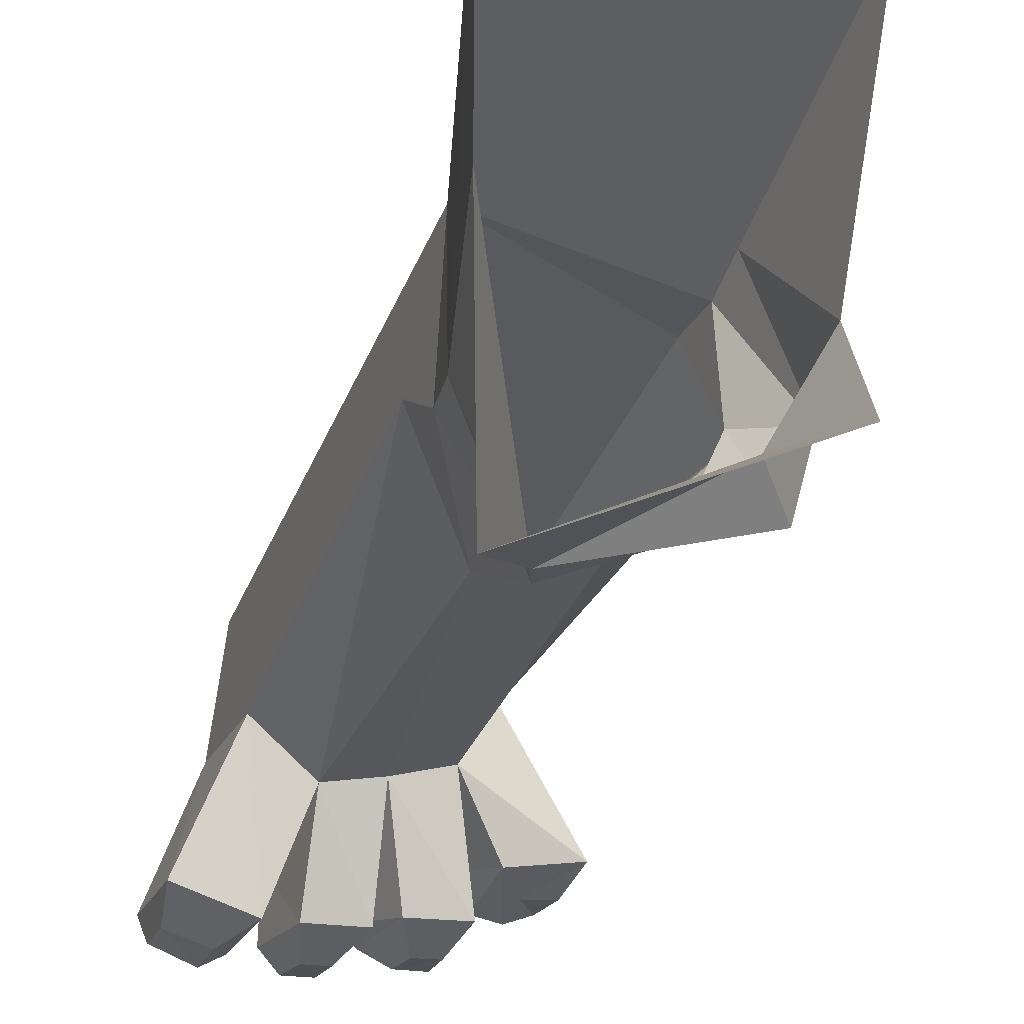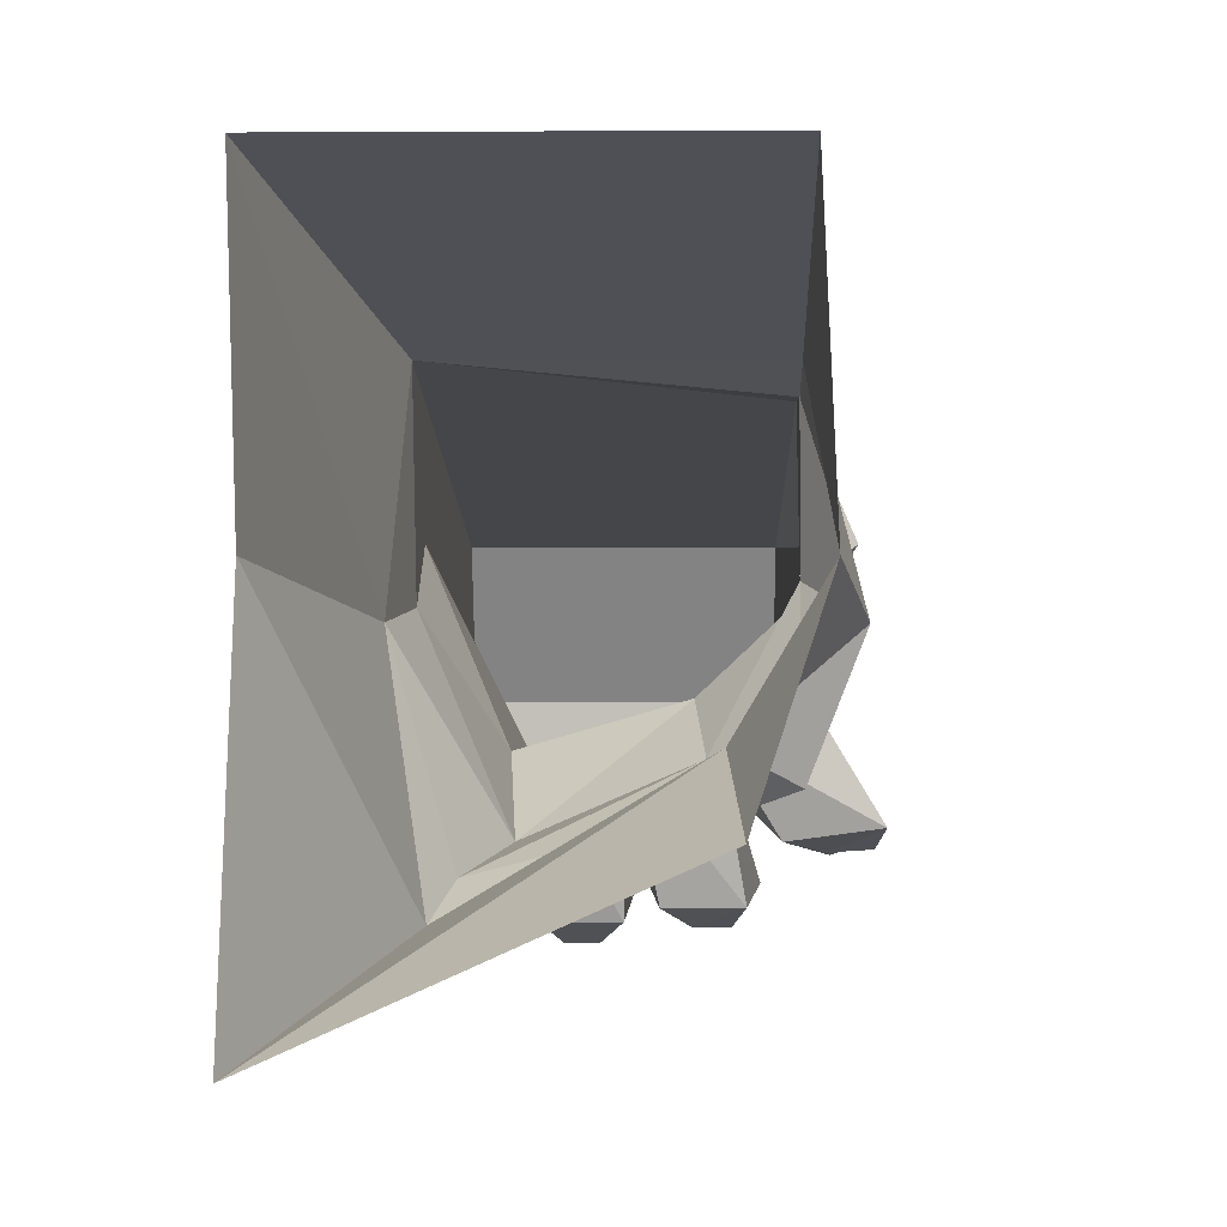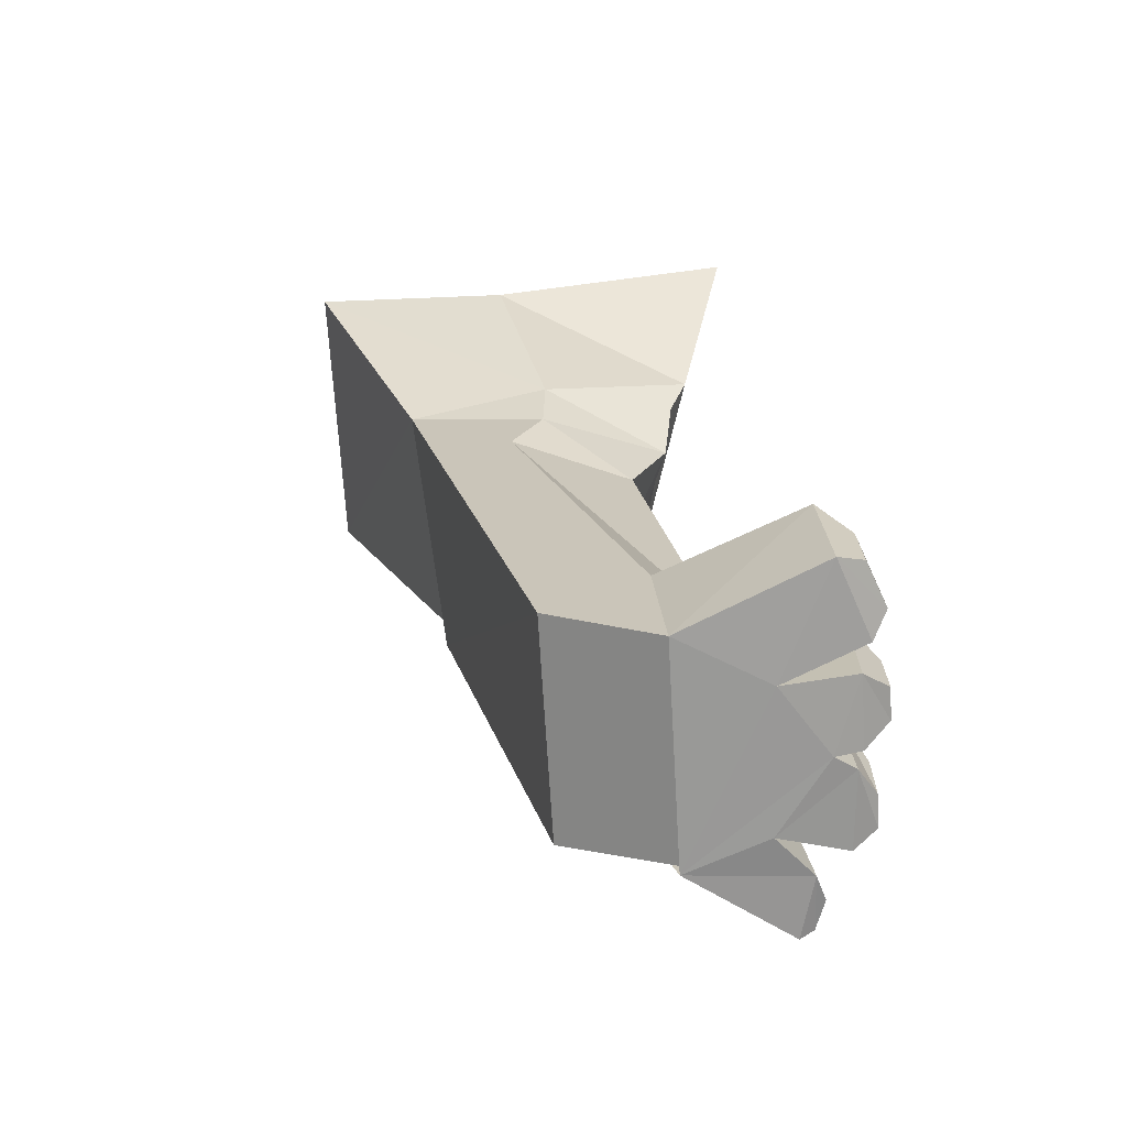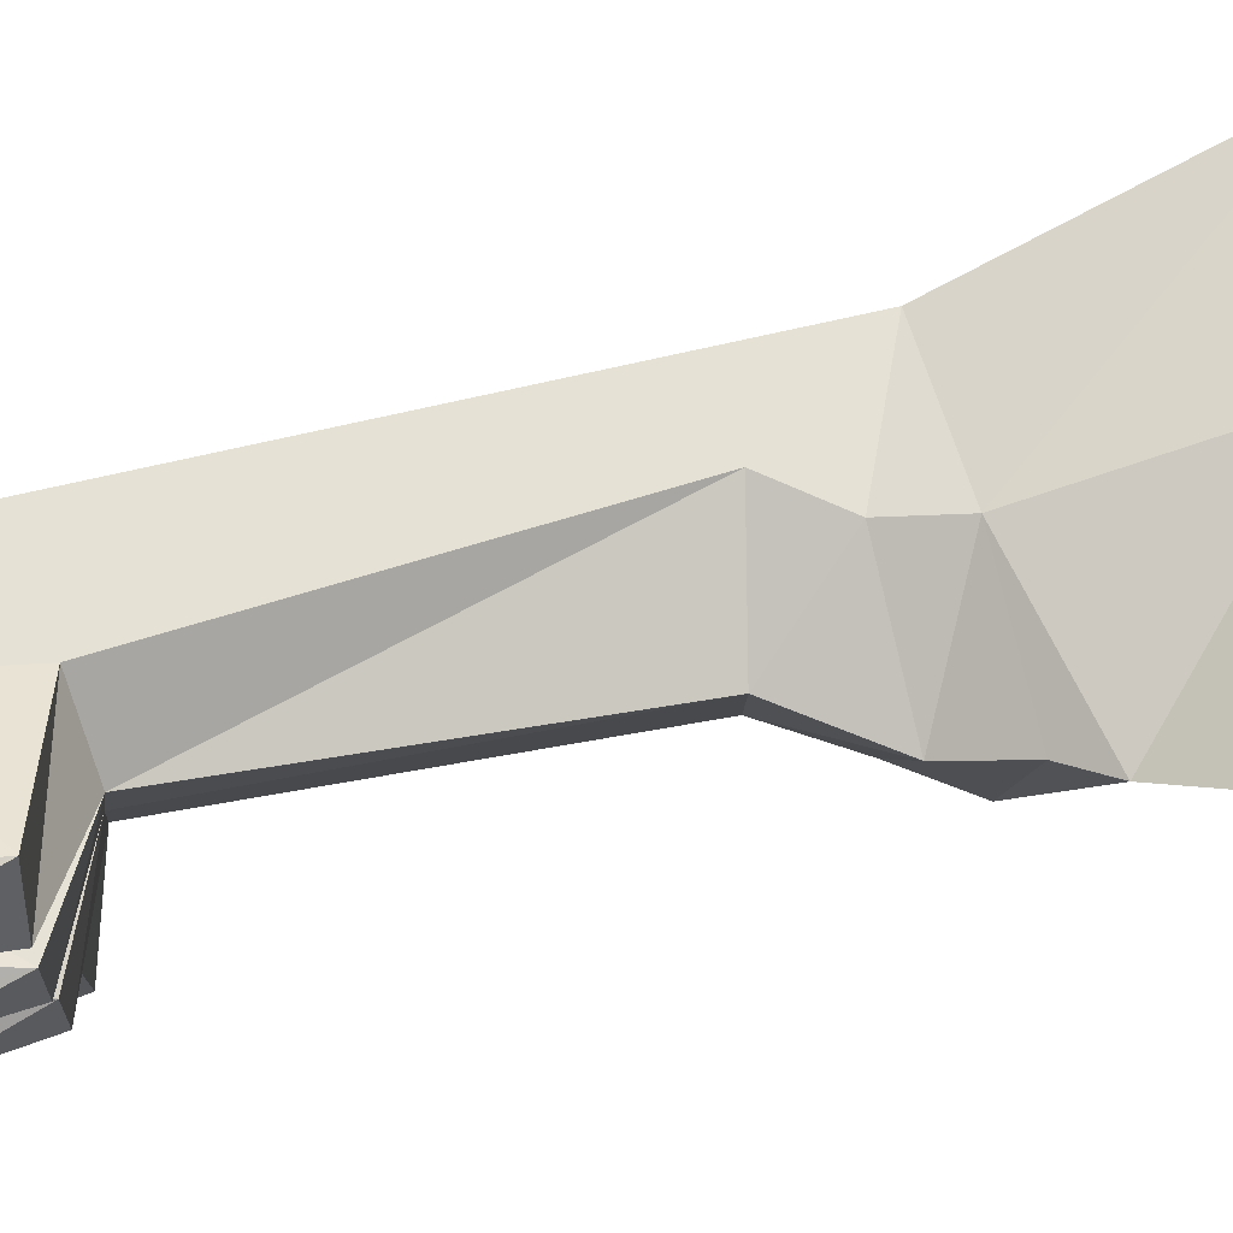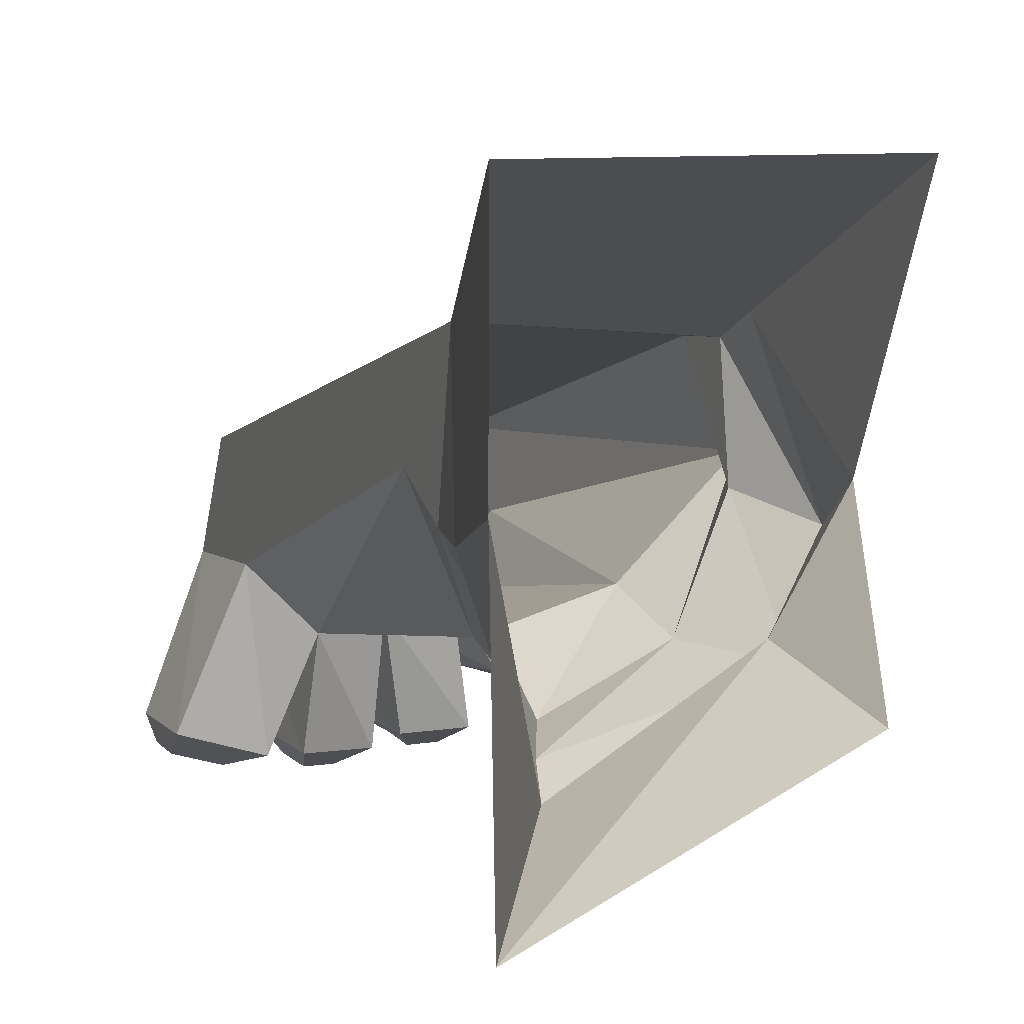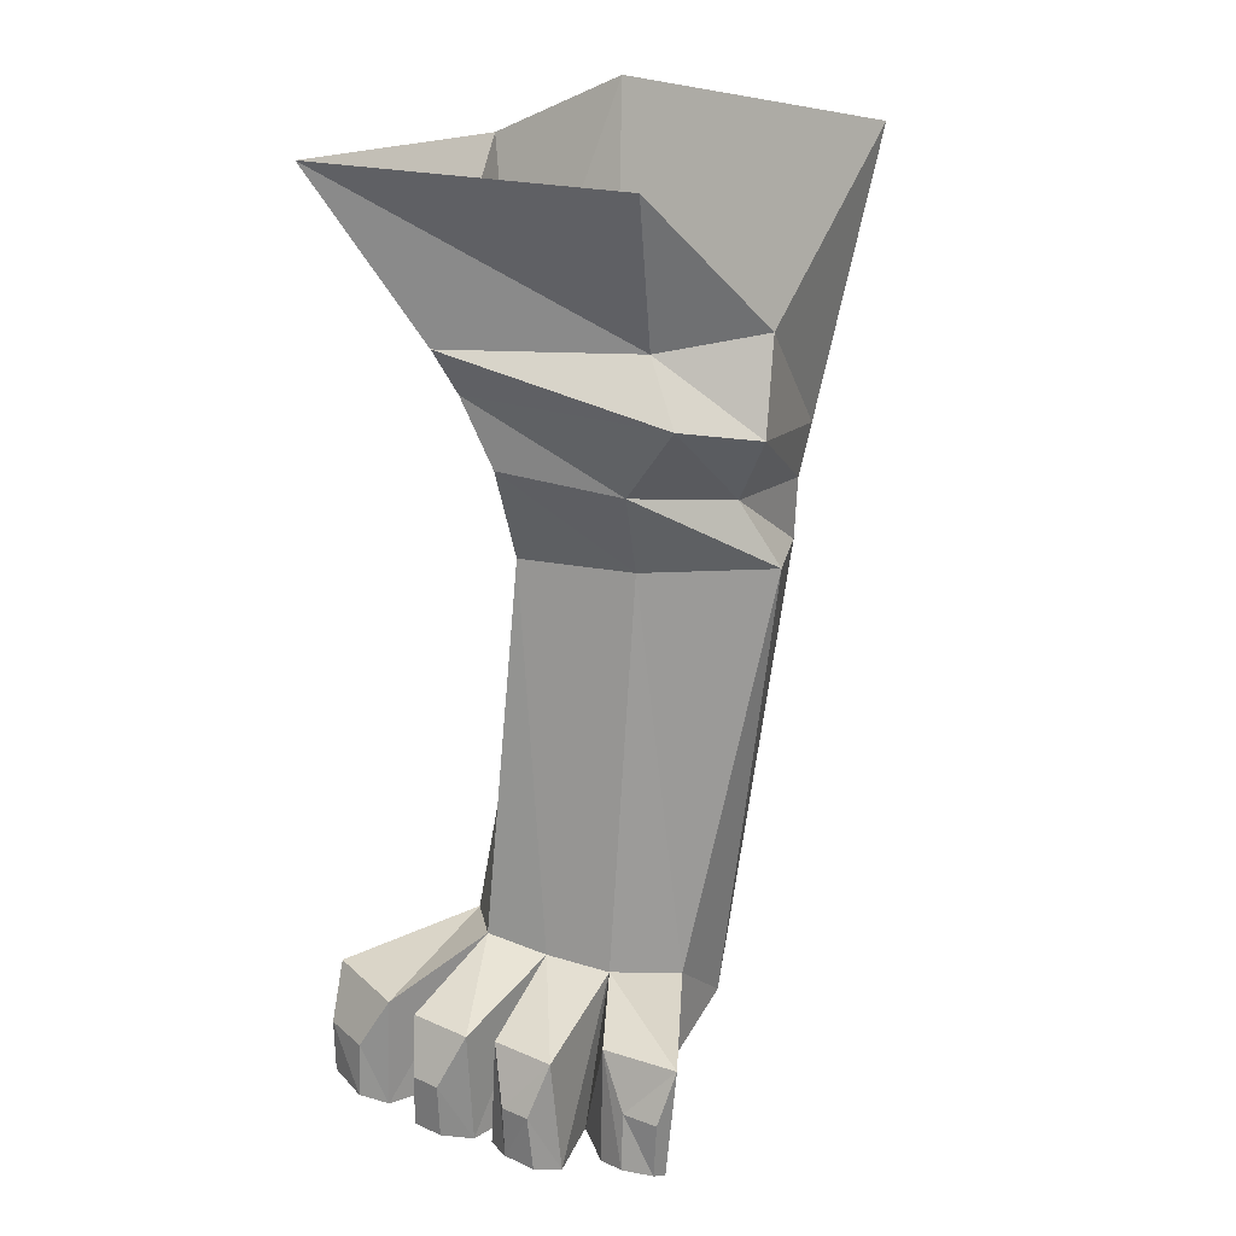
<metadata>
{"format":"obj","ext":"obj","renderer":"f3d","projection":"perspective","resolution":1024,"background":"white","views":[{"elev":-19.1,"azim":159.7,"up":"+Z"},{"elev":4.8,"azim":-178.9,"up":"+Z"},{"elev":-68.5,"azim":93.5,"up":"+Y"},{"elev":-24.4,"azim":88.7,"up":"+Z"},{"elev":8.5,"azim":158.5,"up":"+Z"},{"elev":27.7,"azim":-145.5,"up":"+Y"}]}
</metadata>
<code>
o Cat_LeftFront
v 0.0352 -0.3762 -0.1141
v 0.06048 -0.3777 -0.07161
v -0.04814 -0.3777 -0.07161
v 0.00151 -0.3752 -0.1366
v -0.03369 -0.3764 -0.1113
v 0.06048 -0.3723 -0.07727
v -0.04814 -0.3723 -0.07727
v 0.0528 -0.009926 -0.0974
v 0.09906 0.06966 -0.1226
v 0.09452 0.05217 0.004969
v 0.06682 -0.05031 -0.02036
v -0.02632 -0.01012 -0.04971
v -0.03038 0.06376 -0.06434
v -0.05615 -0.009697 0.001034
v 0.09572 0.05594 0.1075
v 0.06048 -0.07041 0.05113
v 0.04588 -0.03193 -0.08821
v -0.04814 -0.0353 -0.06412
v -0.0663 -0.05031 -0.02036
v -0.04814 -0.07041 0.05113
v -0.04781 0.05604 0.108
v 0.03185 -0.06572 -0.08319
v 0.06048 -0.08323 -0.019
v -0.02165 -0.07344 -0.06076
v -0.04814 -0.08592 -0.01145
v -0.04814 -0.09393 0.04049
v 0.03532 -0.1164 -0.06393
v 0.06048 -0.1179 -0.003091
v -0.01842 -0.1151 -0.04813
v -0.0663 -0.1179 -0.003091
v -0.04814 -0.1246 0.03844
v 0.03345 -0.3009 -0.09564
v 0.06048 -0.3123 -0.06704
v 0.003423 -0.3048 -0.08969
v -0.04814 -0.3168 -0.05151
v -0.02696 -0.3071 -0.08159
v -0.04814 -0.3463 -0.01903
v 0.06048 -0.3463 -0.01903
v 0.06316 -0.3685 -0.1599
v 0.06347 -0.3411 -0.1571
v 0.08552 -0.3411 -0.1504
v 0.08453 -0.3685 -0.1514
v 0.01337 -0.3685 -0.1609
v 0.01427 -0.3411 -0.1609
v 0.02764 -0.3412 -0.1609
v 0.02846 -0.3685 -0.1609
v -0.08329 -0.3688 -0.1281
v -0.08392 -0.3409 -0.1268
v -0.06643 -0.3412 -0.128
v -0.06906 -0.3686 -0.1332
v -0.01986 -0.3685 -0.1553
v -0.03599 -0.3685 -0.1554
v -0.03281 -0.341 -0.1552
v -0.01895 -0.3411 -0.1555
v 0.03717 -0.3727 -0.1491
v 0.002827 -0.3735 -0.1492
v 0.03547 -0.3162 -0.1492
v 0.005504 -0.3159 -0.1492
v -0.04383 -0.3727 -0.1442
v -0.03781 -0.3157 -0.1438
v -0.005552 -0.3735 -0.1468
v -0.007165 -0.316 -0.1442
v 0.08815 -0.3724 -0.1392
v 0.05067 -0.3726 -0.1532
v 0.08989 -0.3154 -0.1363
v 0.05114 -0.316 -0.1487
v -0.05484 -0.3728 -0.129
v -0.08521 -0.3725 -0.1212
v -0.05025 -0.3166 -0.1206
v -0.087 -0.316 -0.1154
f 1 2 3
f 1 3 4
f 4 3 5
f 3 2 6
f 3 6 7
f 8 9 10
f 8 10 11
f 12 13 9
f 12 9 8
f 13 12 14
f 11 10 15
f 15 16 11
f 11 17 8
f 18 12 8
f 8 17 18
f 19 14 12
f 12 18 19
f 20 21 14
f 20 14 19
f 16 15 21
f 16 21 20
f 22 17 11
f 11 23 22
f 24 18 17
f 17 22 24
f 25 19 18
f 18 24 25
f 26 20 19
f 19 25 26
f 16 20 26
f 16 23 11
f 27 22 23
f 27 23 28
f 29 24 22
f 22 27 29
f 30 25 24
f 30 24 29
f 31 26 25
f 31 25 30
f 16 26 31
f 16 28 23
f 32 27 28
f 32 28 33
f 34 29 27
f 27 32 34
f 35 30 29
f 35 29 36
f 37 31 30
f 37 30 35
f 38 16 31
f 38 31 37
f 33 28 16
f 16 38 33
f 39 40 41
f 39 41 42
f 43 44 45
f 43 45 46
f 47 48 49
f 47 49 50
f 7 37 35
f 35 3 7
f 6 38 37
f 37 7 6
f 2 33 38
f 38 6 2
f 29 34 36
f 51 52 53
f 51 53 54
f 55 1 4
f 55 4 56
f 32 1 57
f 1 55 57
f 58 34 32
f 32 57 58
f 56 4 34
f 34 58 56
f 59 5 36
f 36 60 59
f 61 4 5
f 61 5 59
f 62 34 4
f 4 61 62
f 60 36 34
f 34 62 60
f 2 1 63
f 63 1 64
f 65 33 2
f 2 63 65
f 66 32 33
f 33 65 66
f 64 1 32
f 32 66 64
f 67 5 3
f 67 3 68
f 69 36 5
f 5 67 69
f 70 35 36
f 36 69 70
f 68 3 35
f 35 70 68
f 55 56 43
f 43 46 55
f 57 55 46
f 46 45 57
f 58 57 45
f 58 45 44
f 56 58 44
f 44 43 56
f 59 60 53
f 53 52 59
f 61 59 52
f 52 51 61
f 62 61 51
f 62 51 54
f 60 62 54
f 54 53 60
f 63 64 39
f 39 42 63
f 65 63 42
f 42 41 65
f 66 65 41
f 66 41 40
f 64 66 40
f 40 39 64
f 67 68 47
f 47 50 67
f 69 67 50
f 69 50 49
f 70 69 49
f 70 49 48
f 68 70 48
f 48 47 68

</code>
